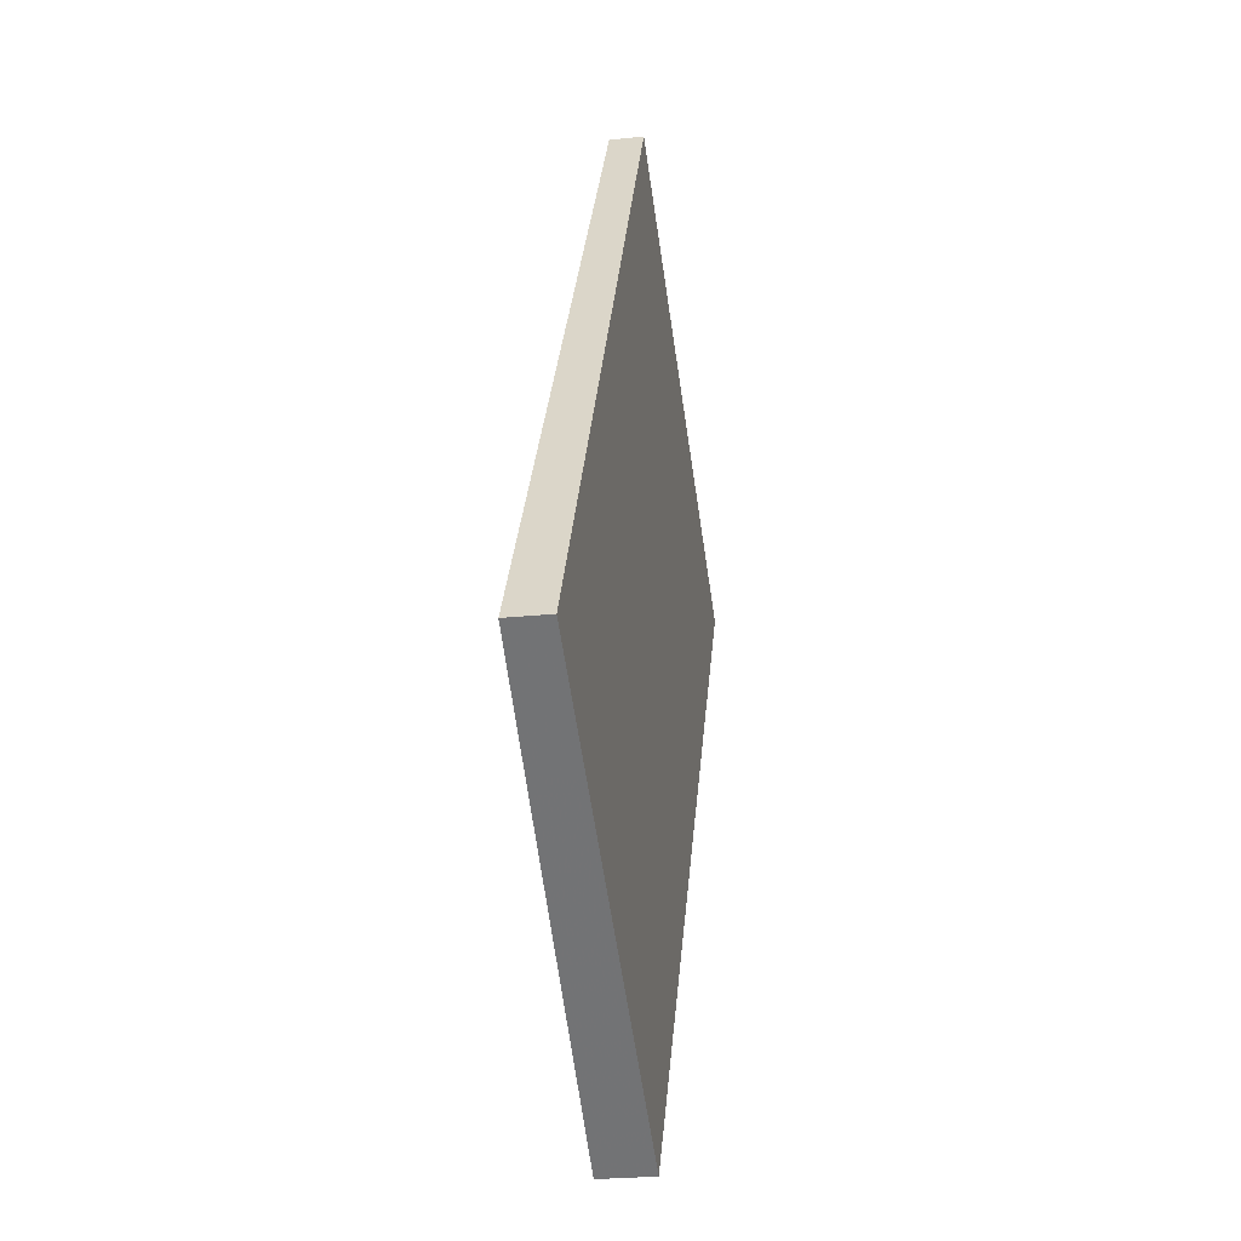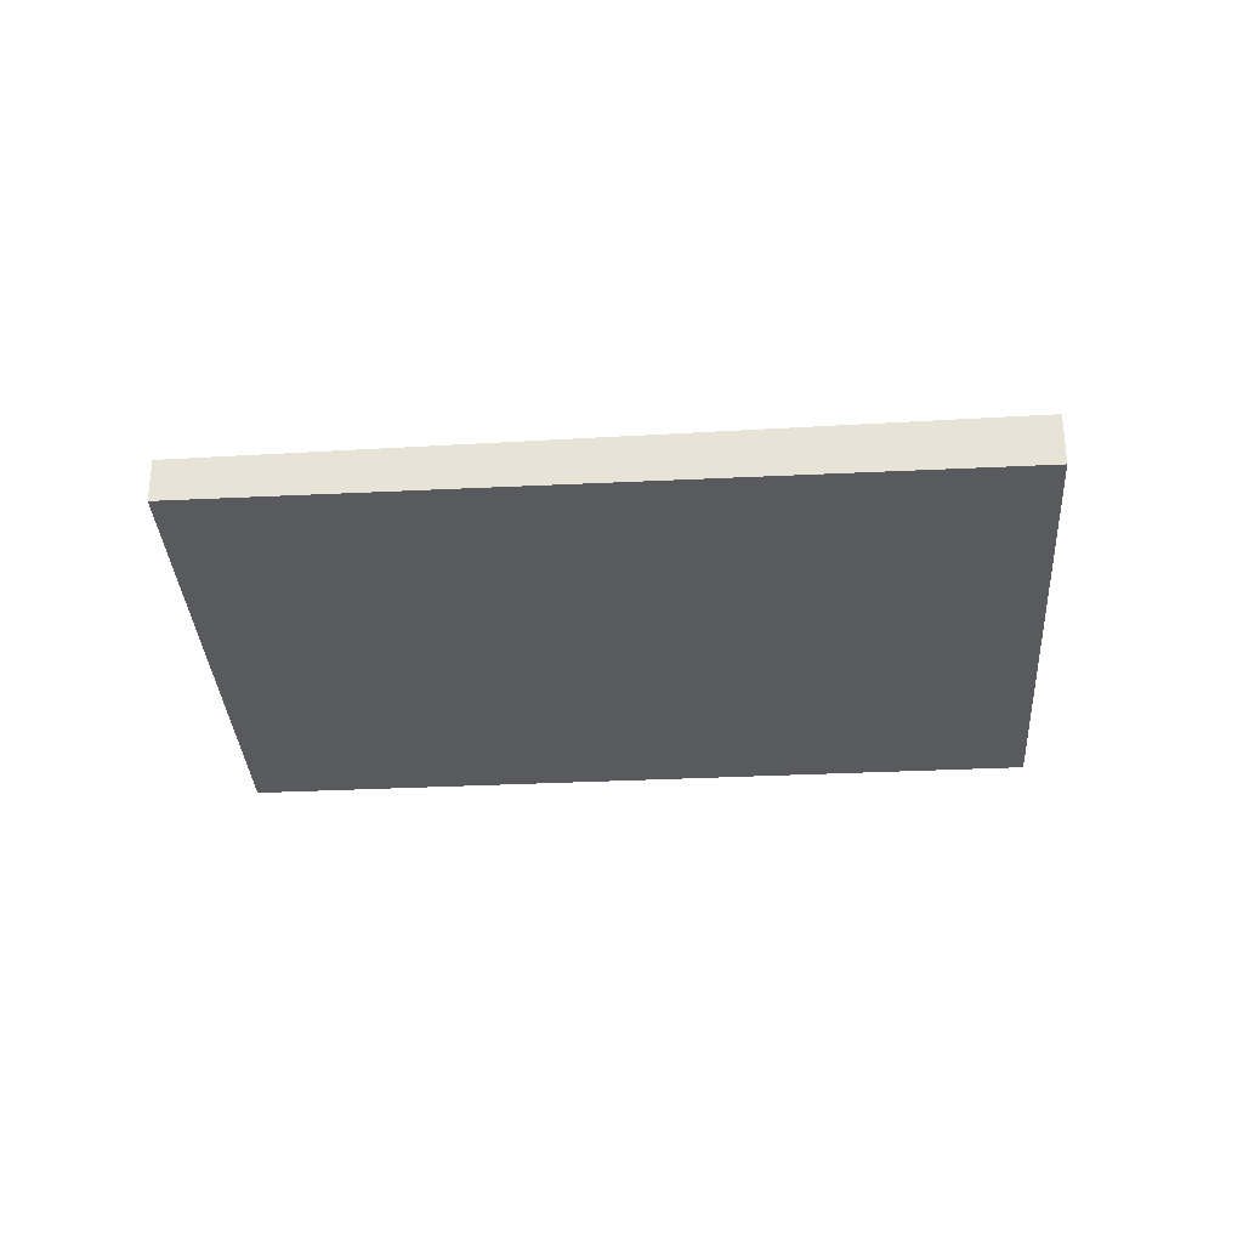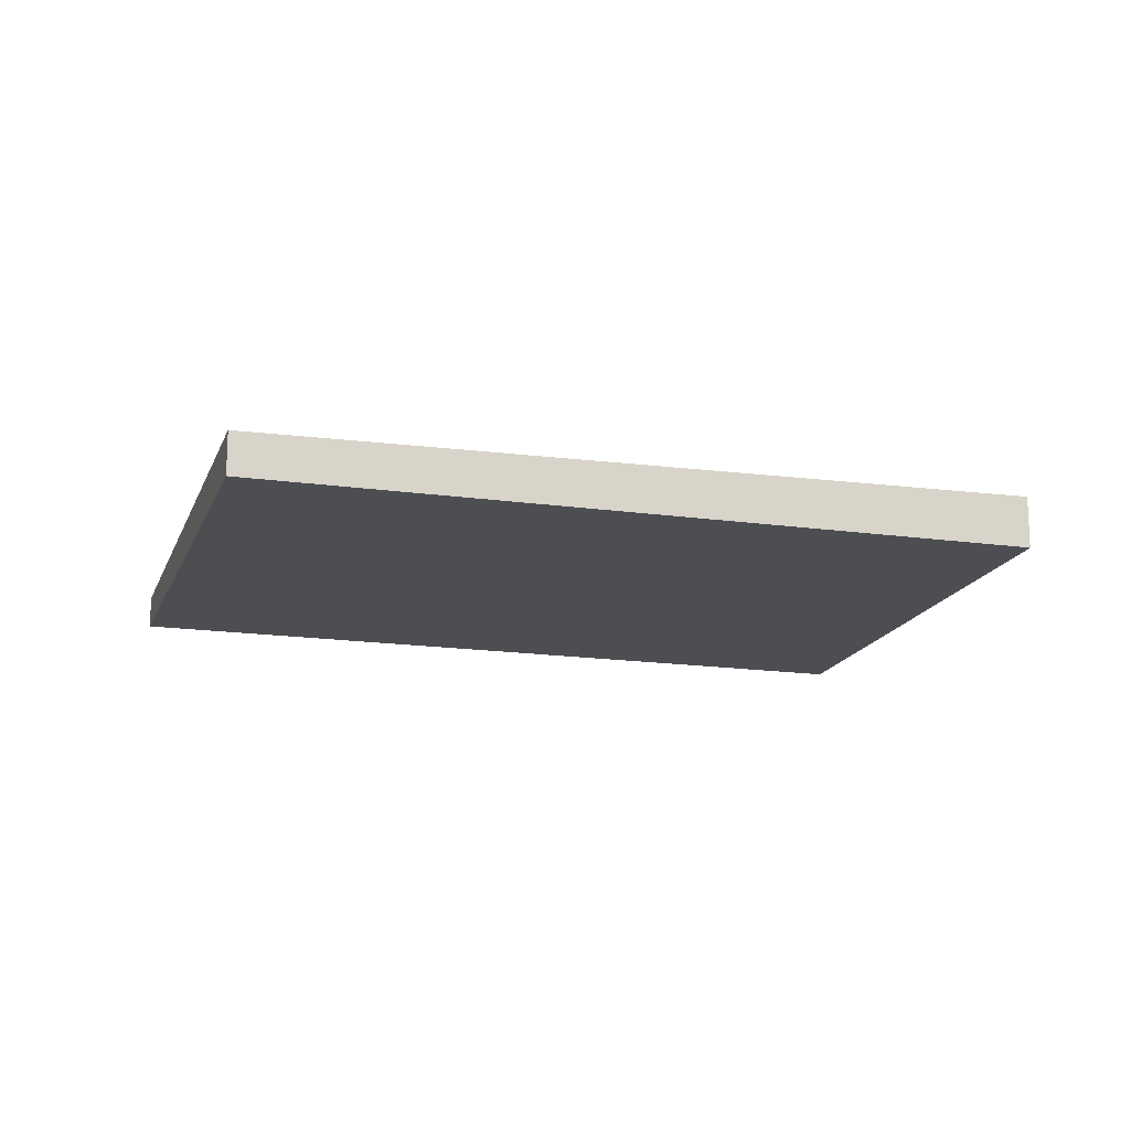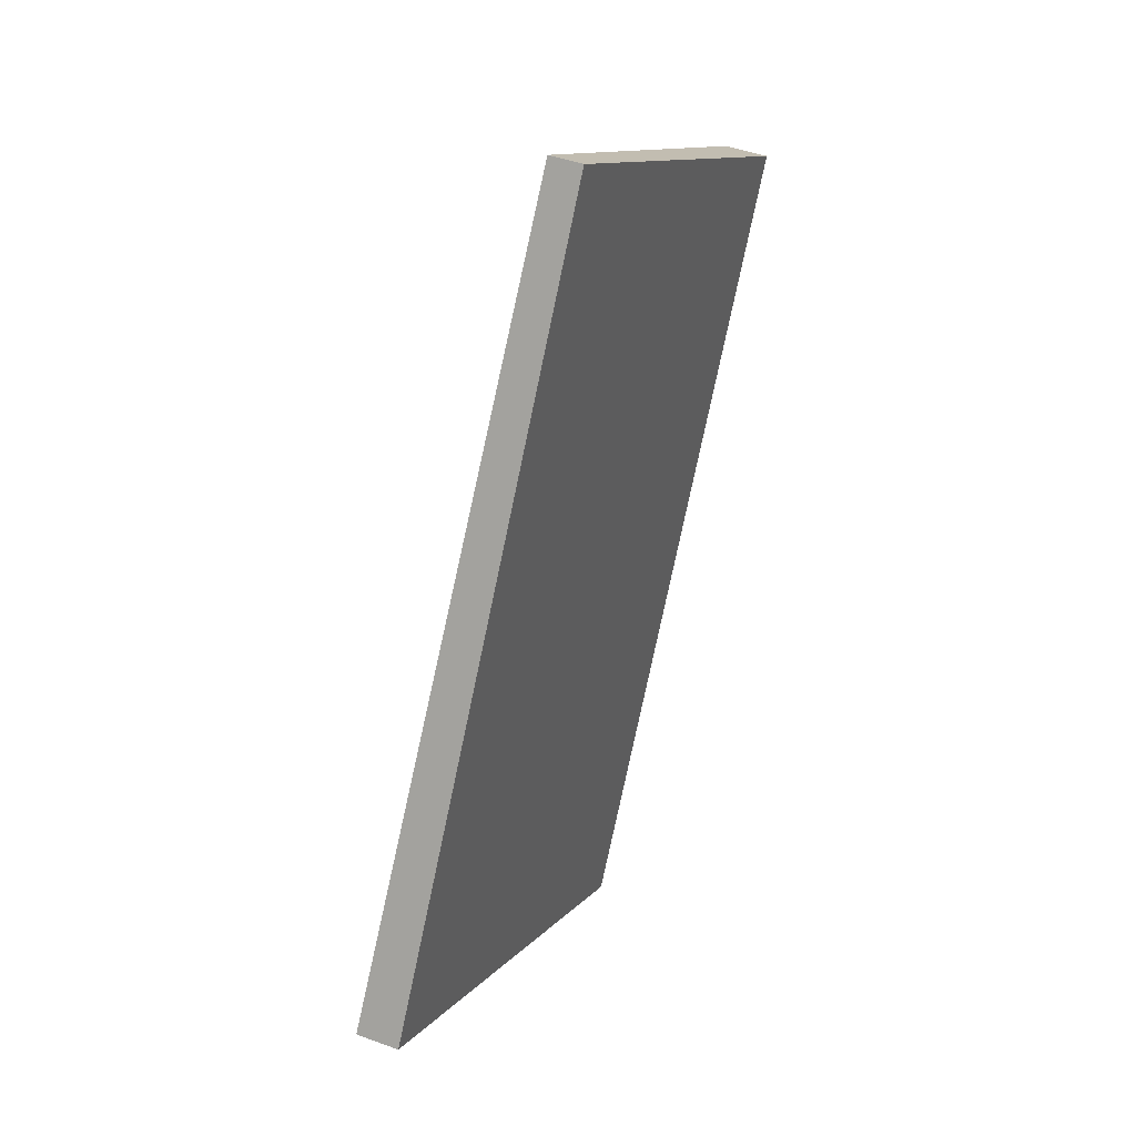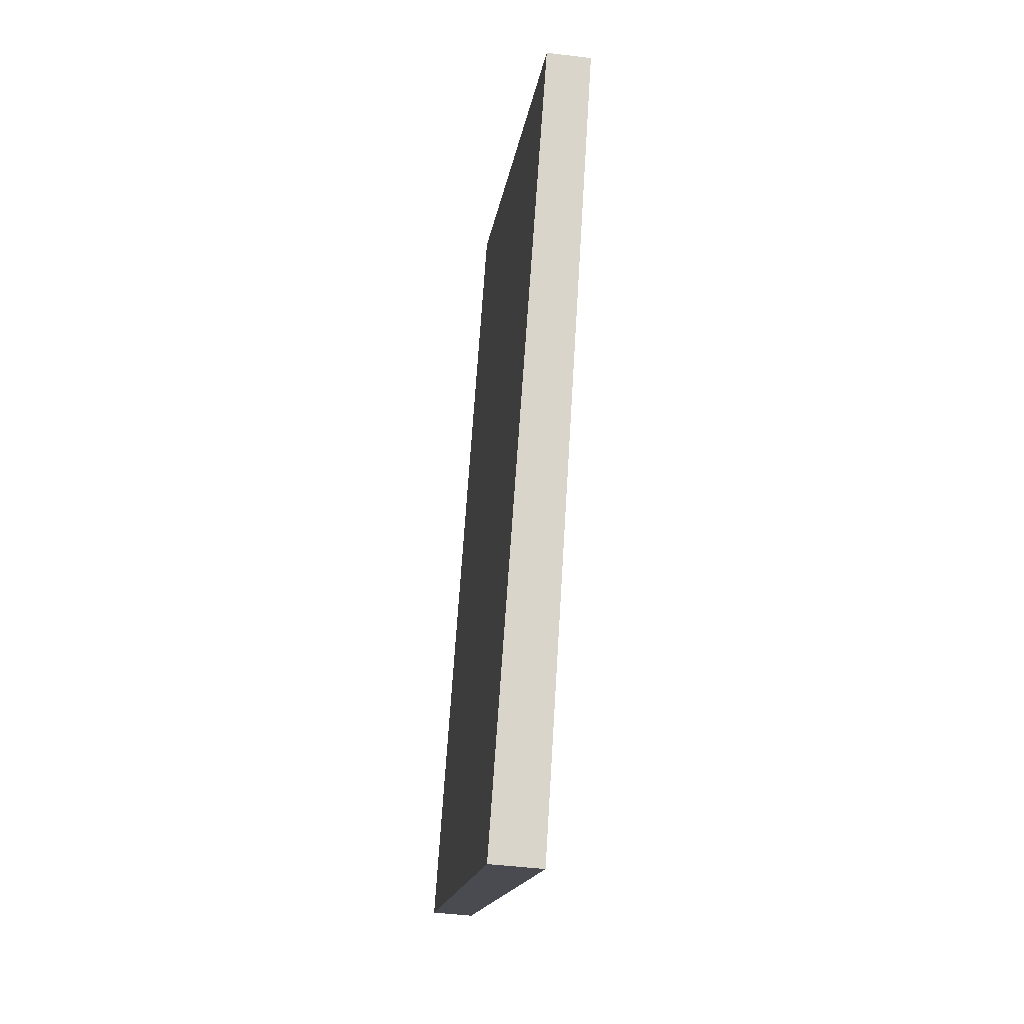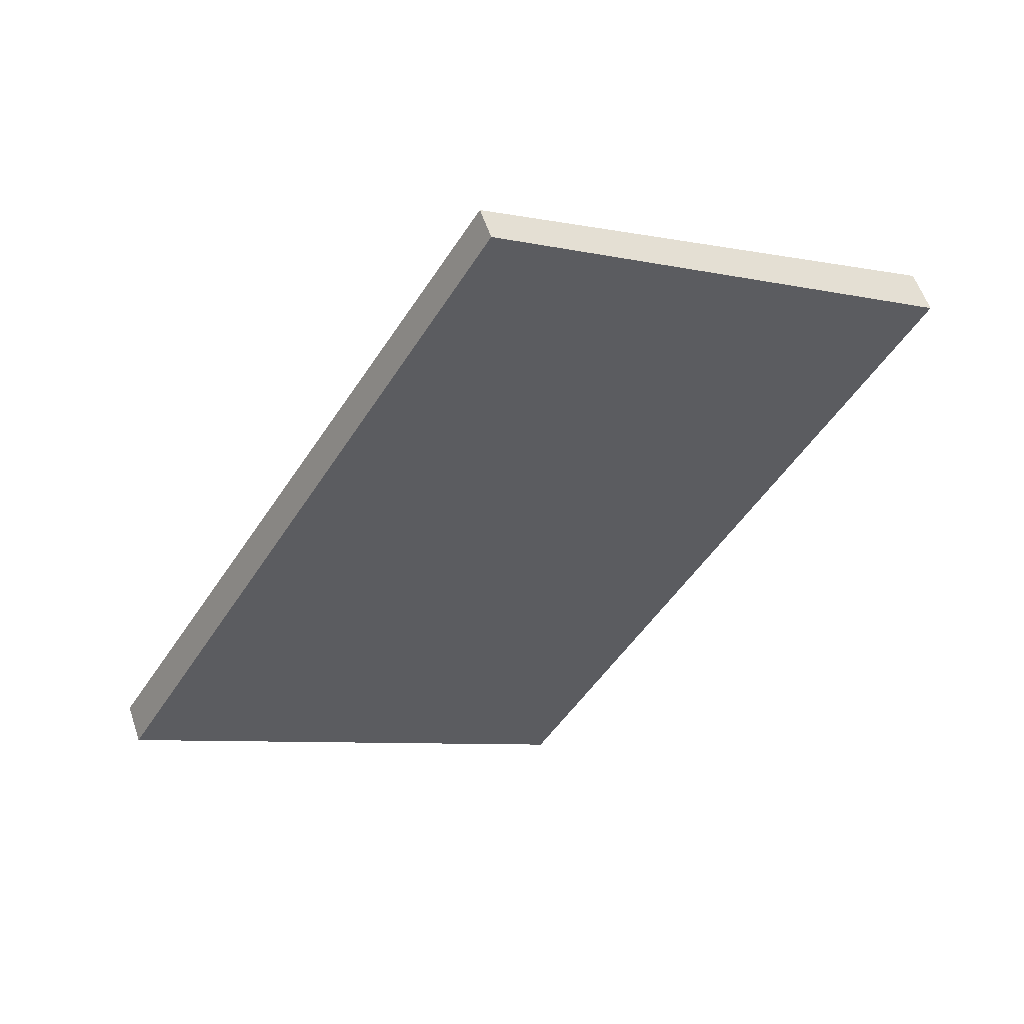
<metadata>
{"format":"obj","ext":"obj","renderer":"f3d","projection":"perspective","resolution":1024,"background":"white","views":[{"elev":-25.6,"azim":99.4,"up":"+Y"},{"elev":-31.8,"azim":-55.3,"up":"+Z"},{"elev":-16.6,"azim":-75.4,"up":"+Z"},{"elev":43.1,"azim":113.7,"up":"+Y"},{"elev":-45.6,"azim":-98.0,"up":"+Y"},{"elev":56.2,"azim":161.7,"up":"+Y"}]}
</metadata>
<code>
v -2168 -444.2 0.1664
v -2167 -443.1 0.1233
v -2165 -445.7 0.1578
v -2167 -446.8 0.2009
v -2167 -443.1 0.1233
v -2168 -444.2 0.1664
v -2168 -444.2 0
v -2167 -443.1 1.388e-17
v -2165 -445.7 0.1578
v -2167 -443.1 0.1233
v -2167 -443.1 1.388e-17
v -2165 -445.7 0
v -2167 -446.8 0.2009
v -2165 -445.7 0.1578
v -2165 -445.7 0
v -2167 -446.8 0
v -2168 -444.2 0.1664
v -2167 -446.8 0.2009
v -2167 -446.8 0
v -2168 -444.2 0
v -2168 -444.2 0
v -2167 -443.1 0
v -2165 -445.7 0
v -2167 -446.8 0
f 2 3 4 1
f 6 7 8 5
f 10 11 12 9
f 14 15 16 13
f 18 19 20 17
f 22 23 24 21

</code>
